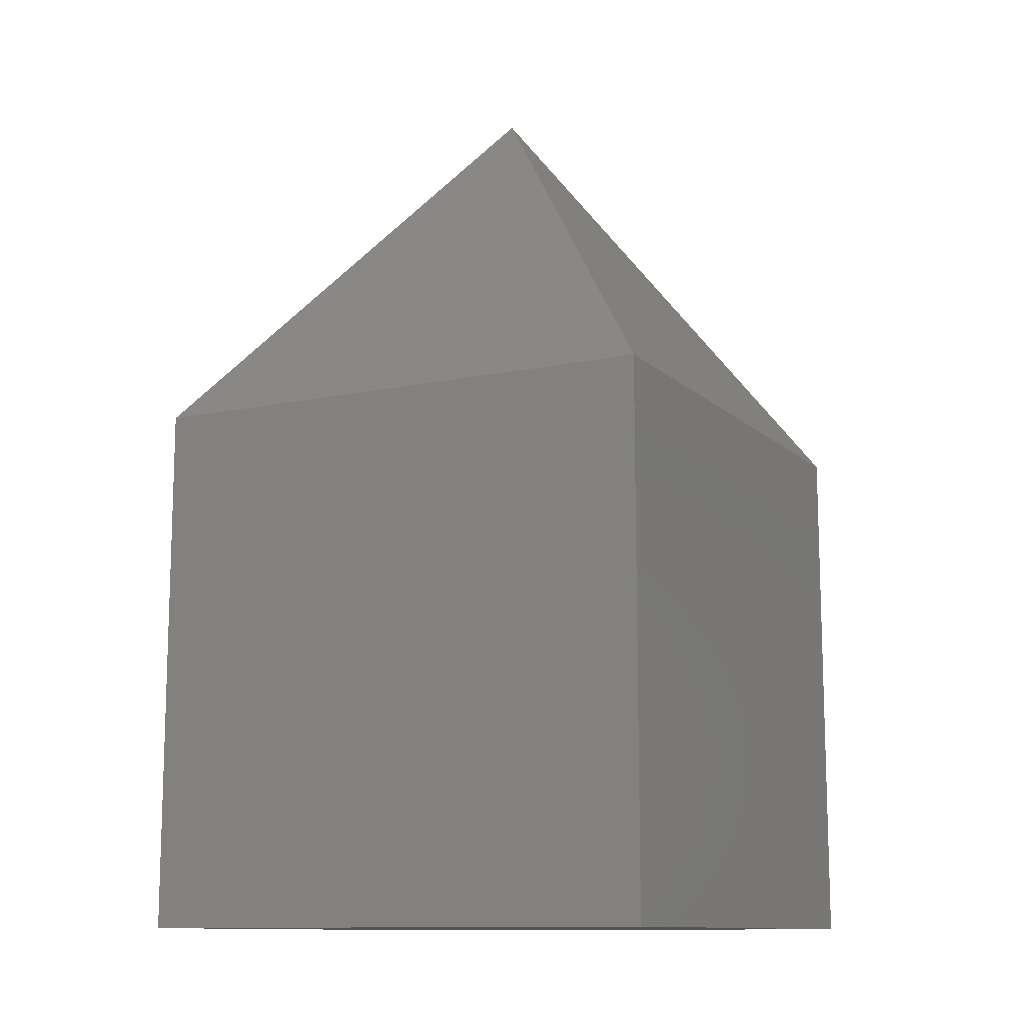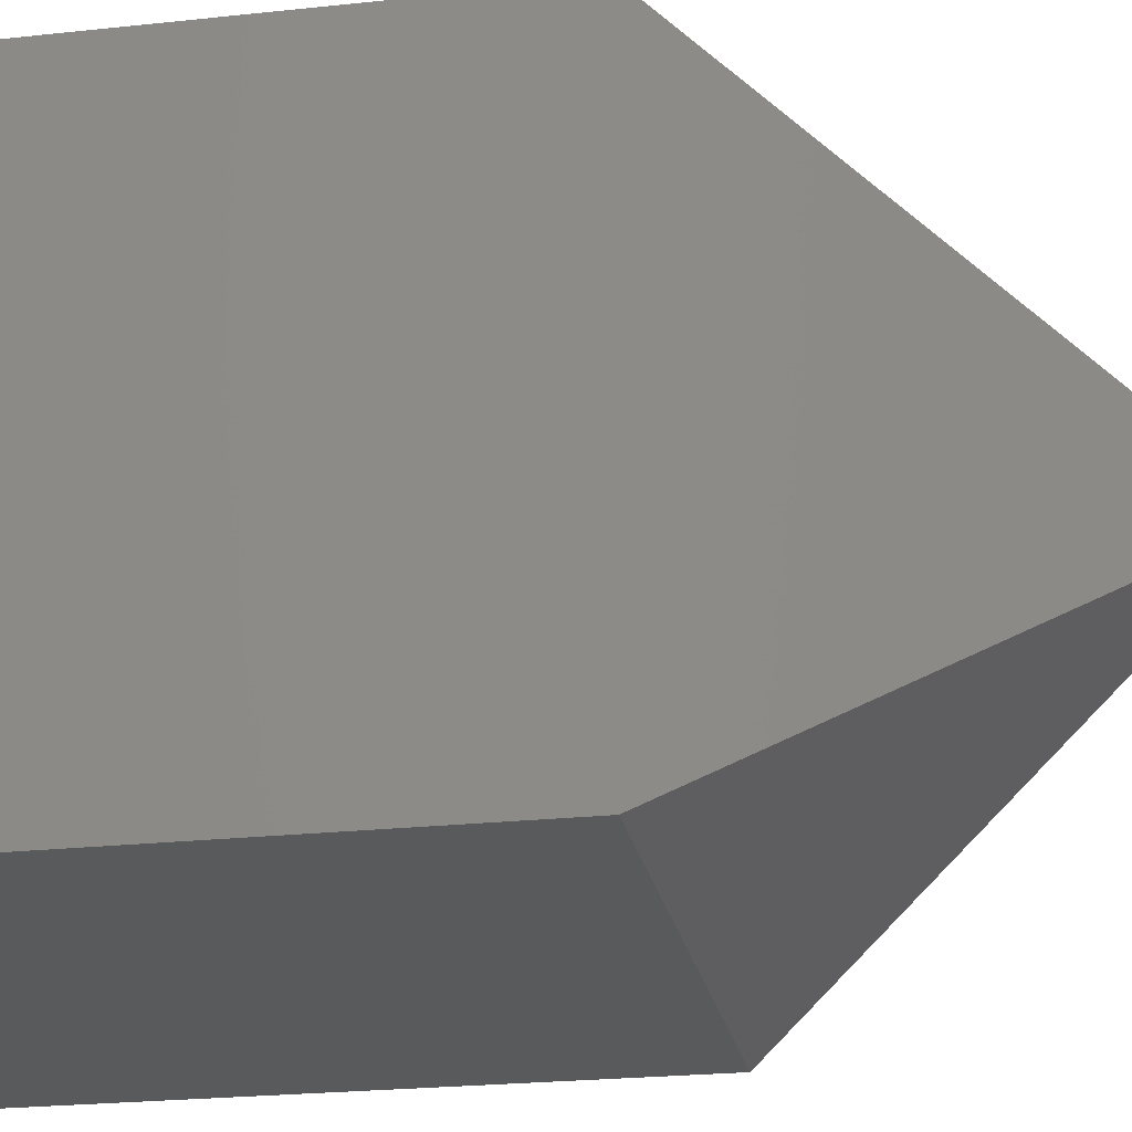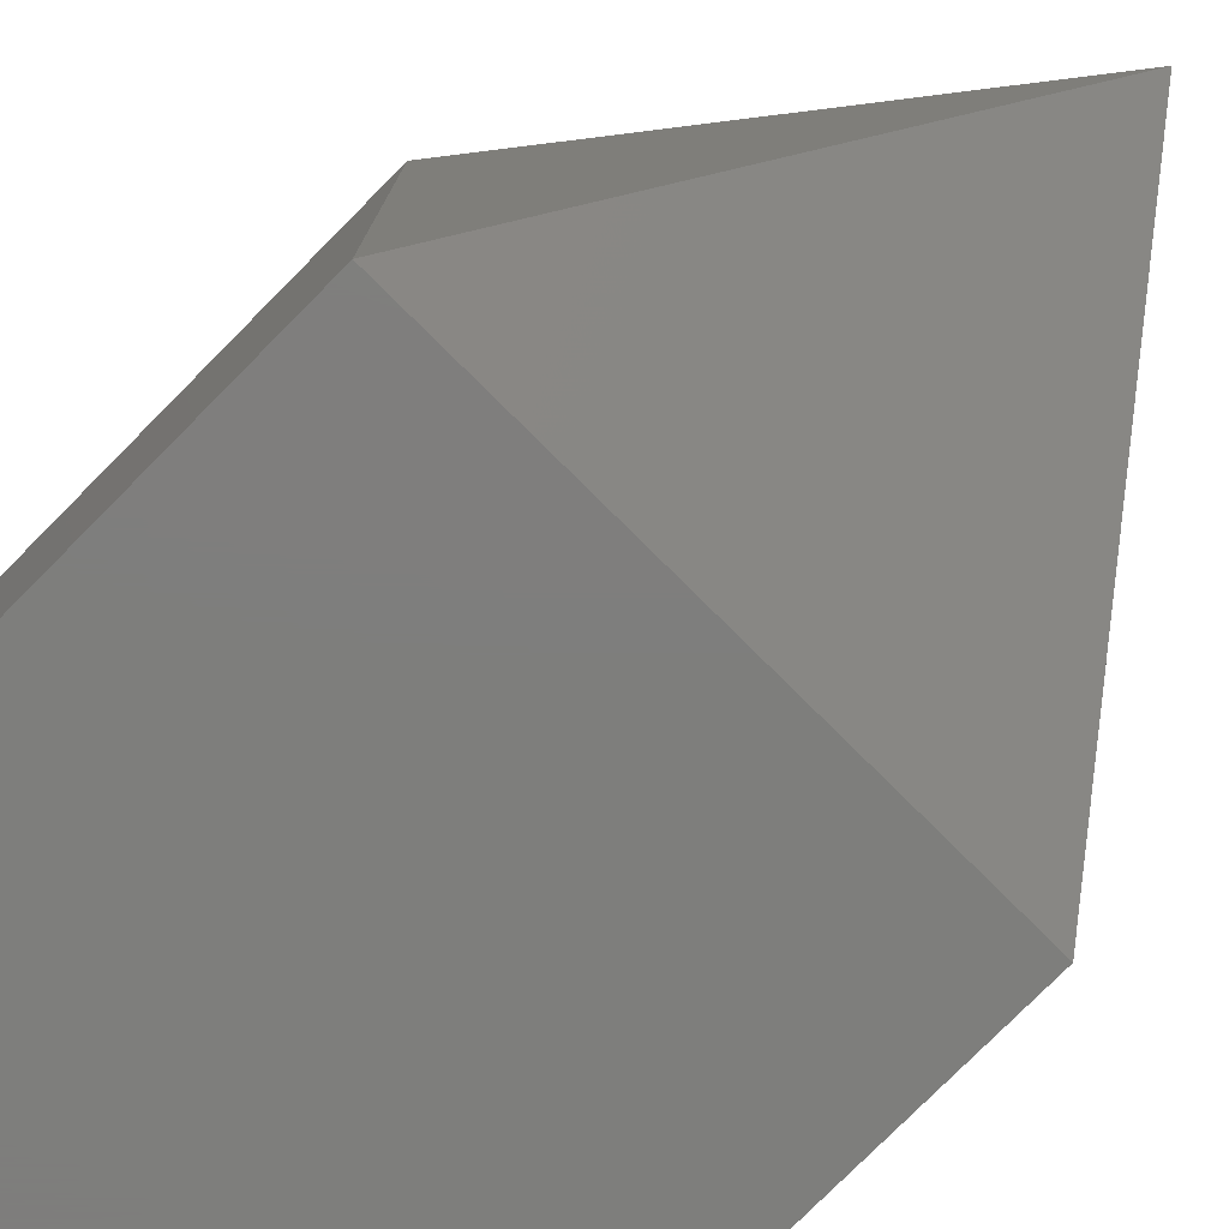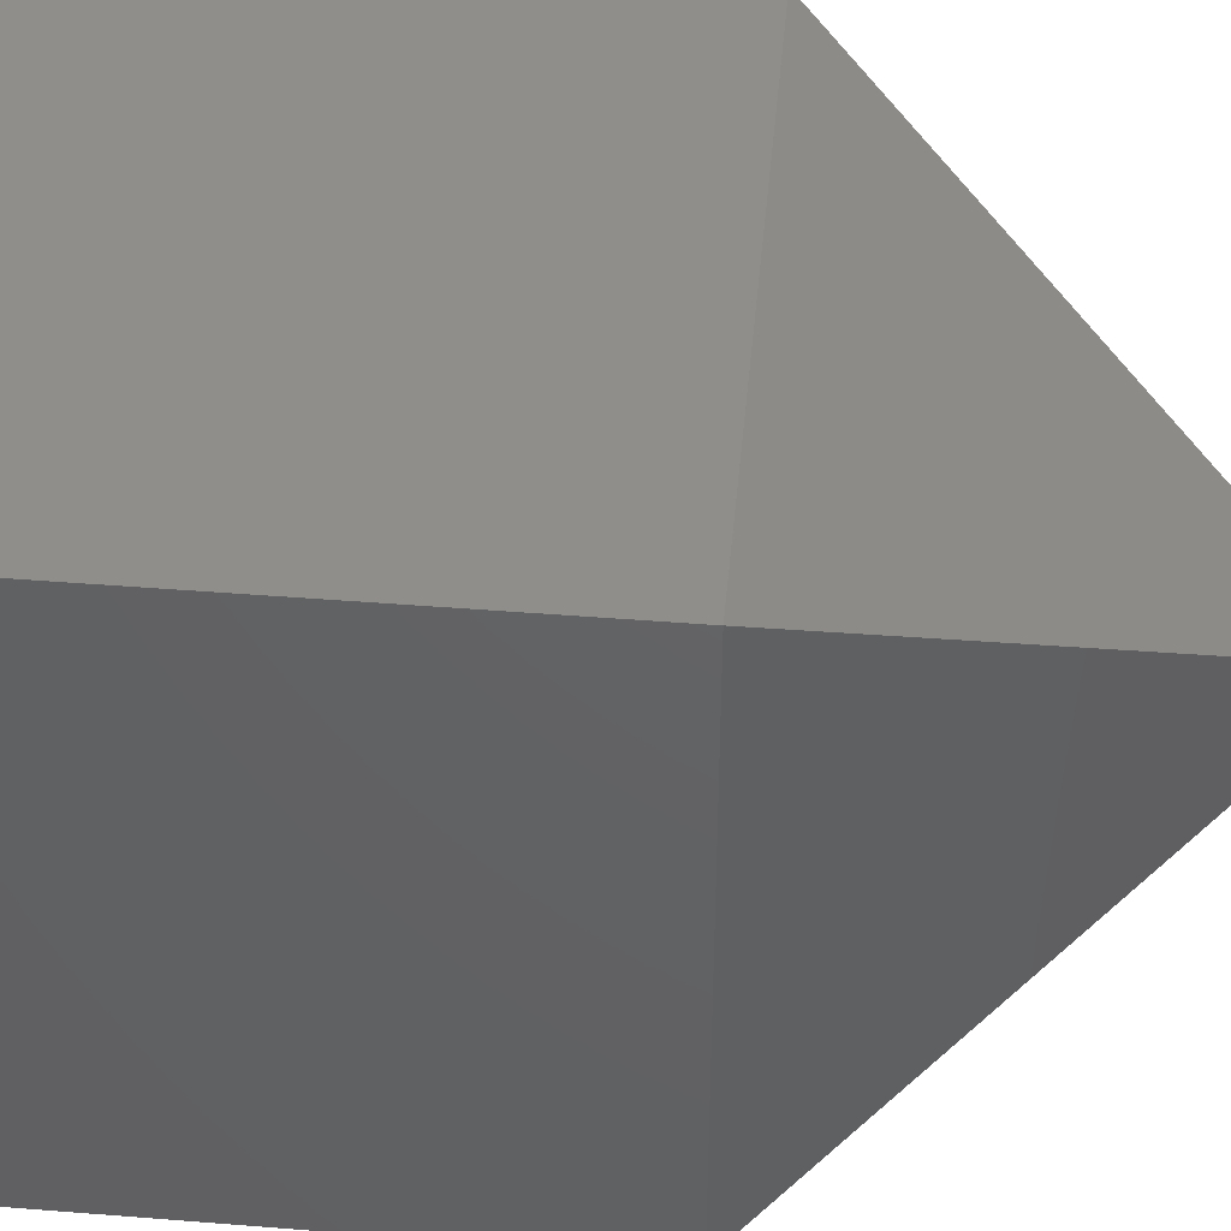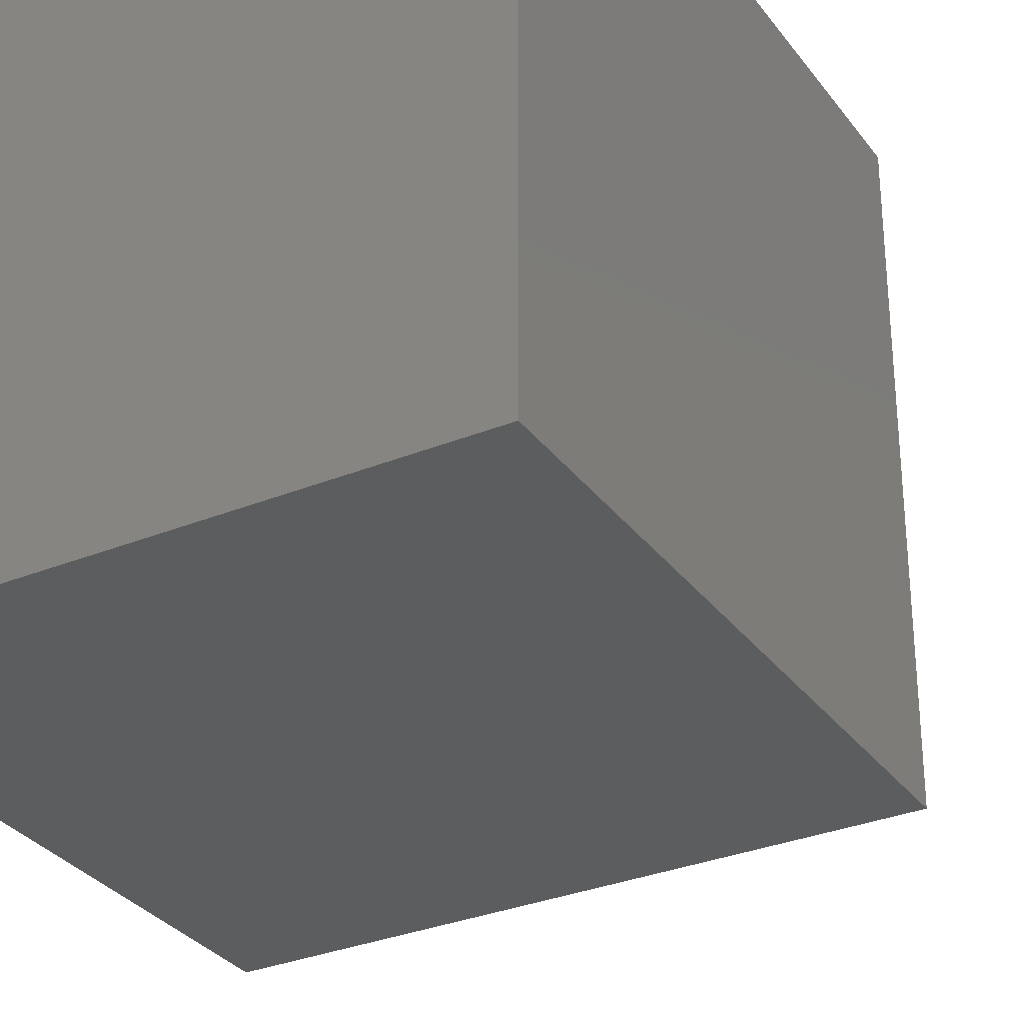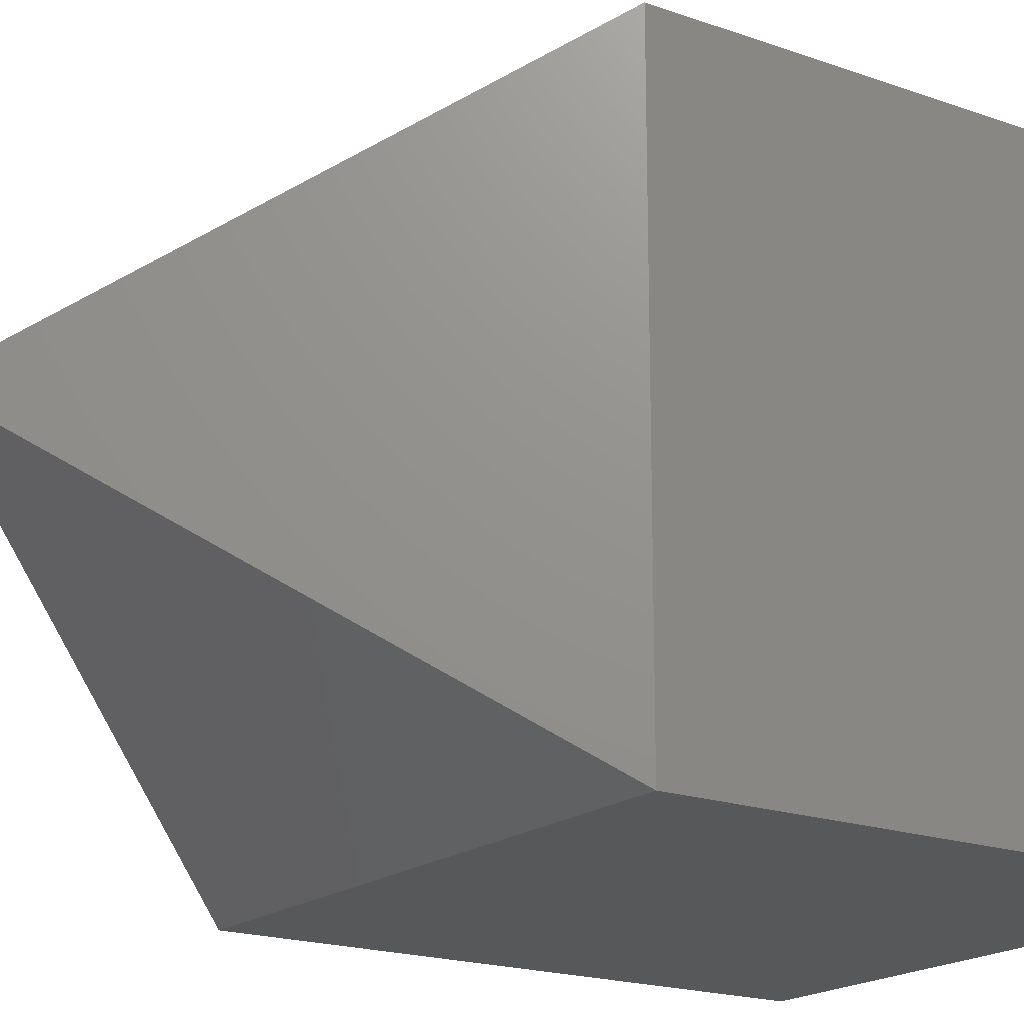
<metadata>
{"format":"stl","ext":"stl","renderer":"f3d","projection":"perspective","resolution":1024,"background":"white","views":[{"elev":-11.8,"azim":-62.9,"up":"+Y"},{"elev":-23.4,"azim":100.4,"up":"+Z"},{"elev":-77.9,"azim":135.2,"up":"+Z"},{"elev":45.1,"azim":95.3,"up":"+Z"},{"elev":-31.5,"azim":30.0,"up":"+Z"},{"elev":-18.5,"azim":-124.7,"up":"+Z"}]}
</metadata>
<code>
# stl→obj: 9 verts, 14 faces
v -46.6 -59.1 -46.6
v 46.6 -59.1 46.6
v -46.6 -59.1 46.6
v 46.6 -59.1 -46.6
v -46.6 34.1 46.6
v 46.6 34.1 46.6
v 0 100 0
v 46.6 34.1 -46.6
v -46.6 34.1 -46.6
f 1 2 3
f 2 1 4
f 5 2 6
f 2 5 3
f 7 5 6
f 2 8 6
f 8 2 4
f 7 6 8
f 1 8 4
f 8 1 9
f 7 8 9
f 1 5 9
f 5 1 3
f 7 9 5

</code>
